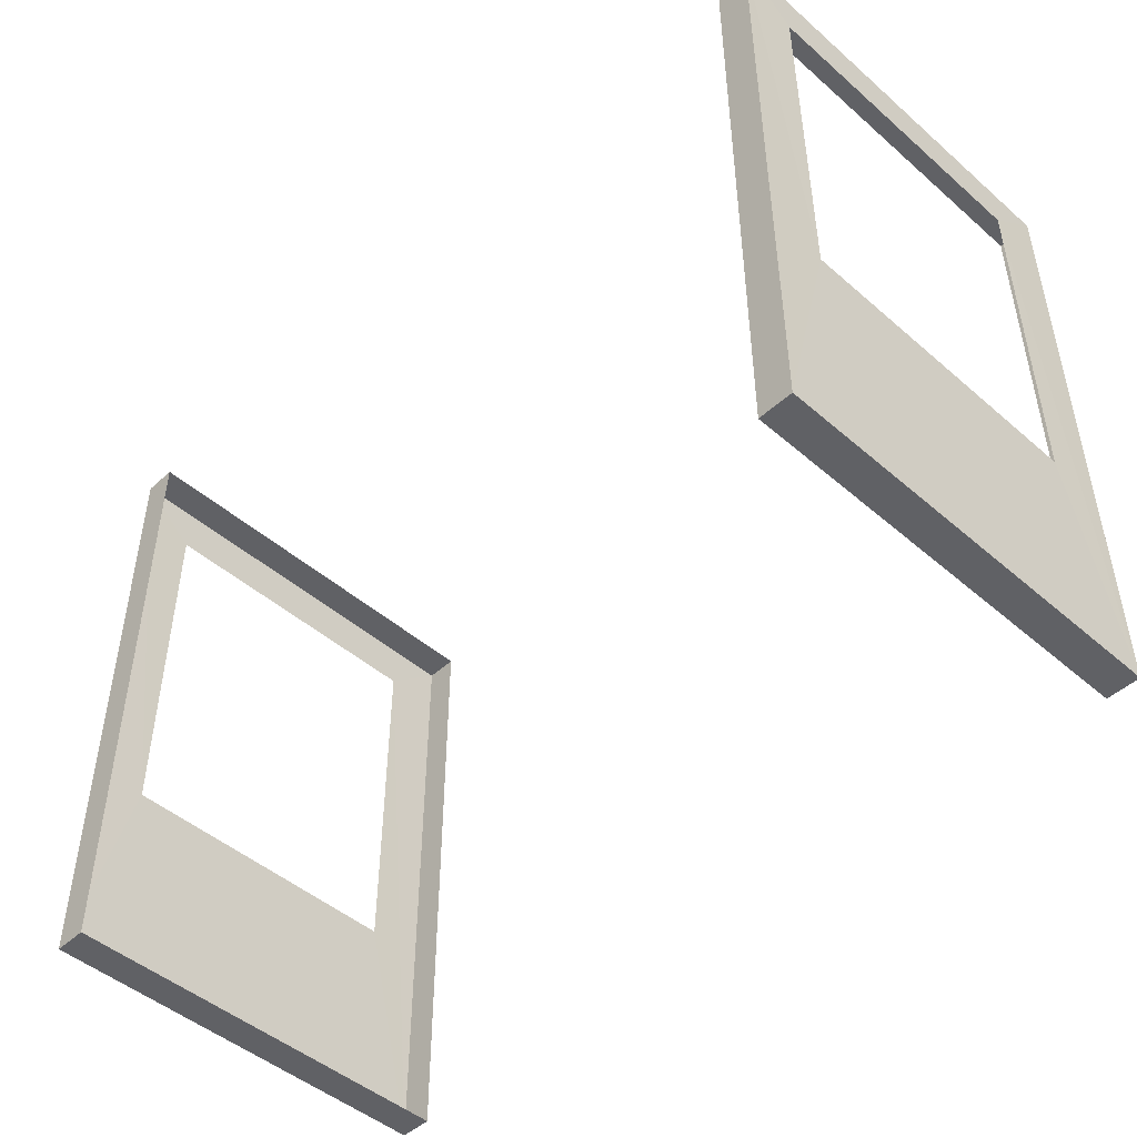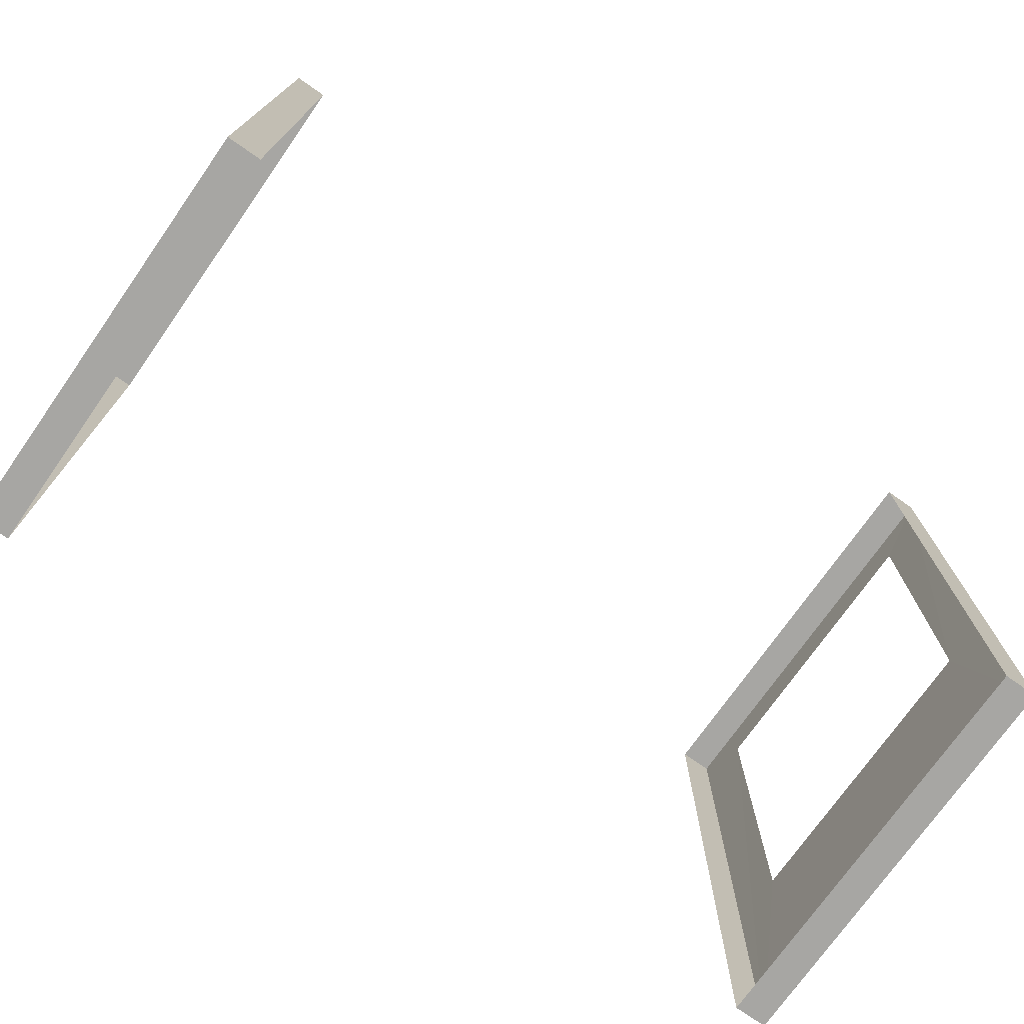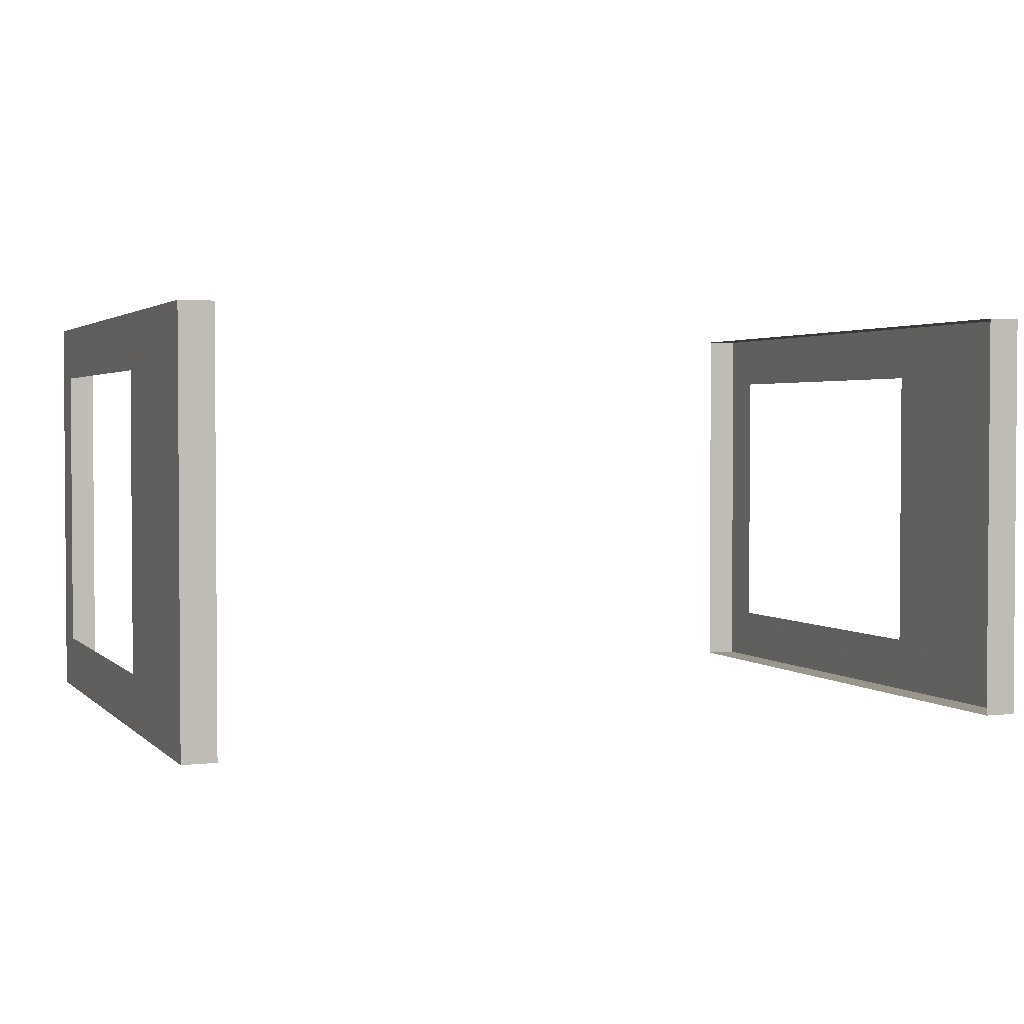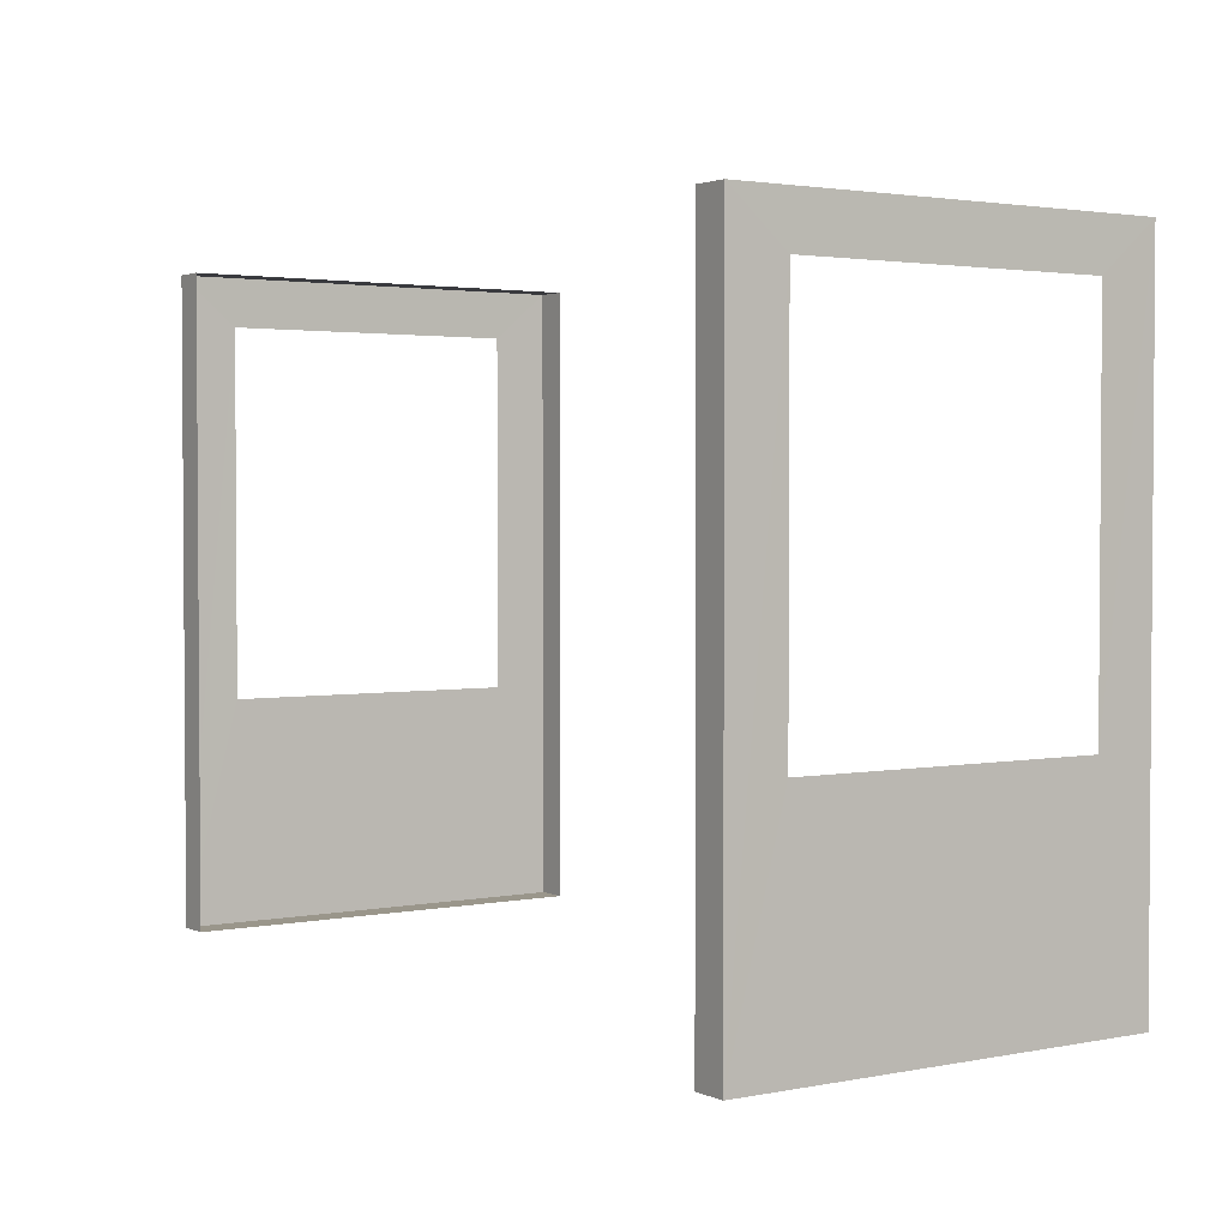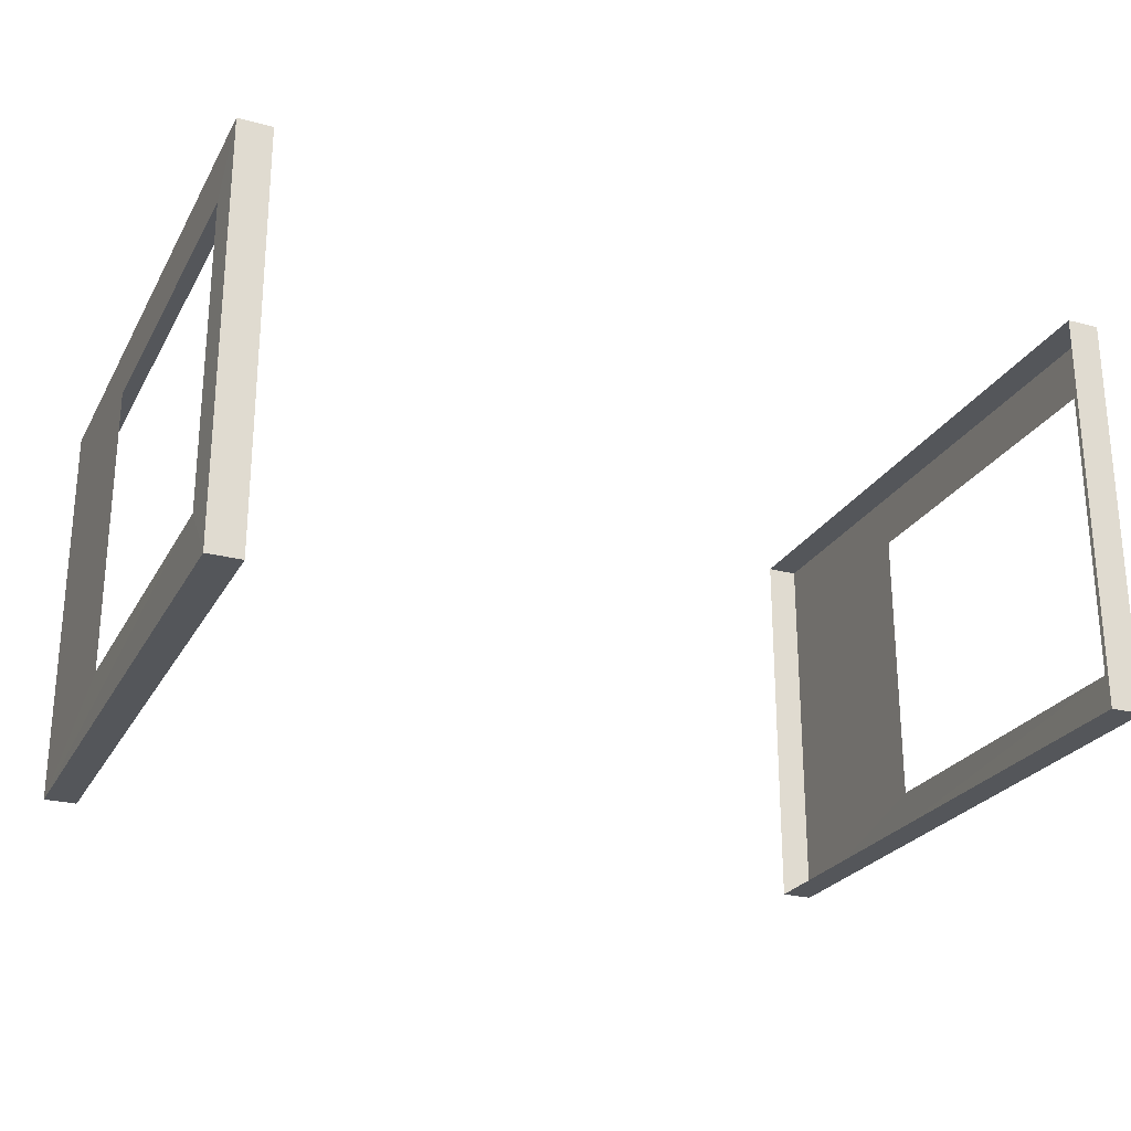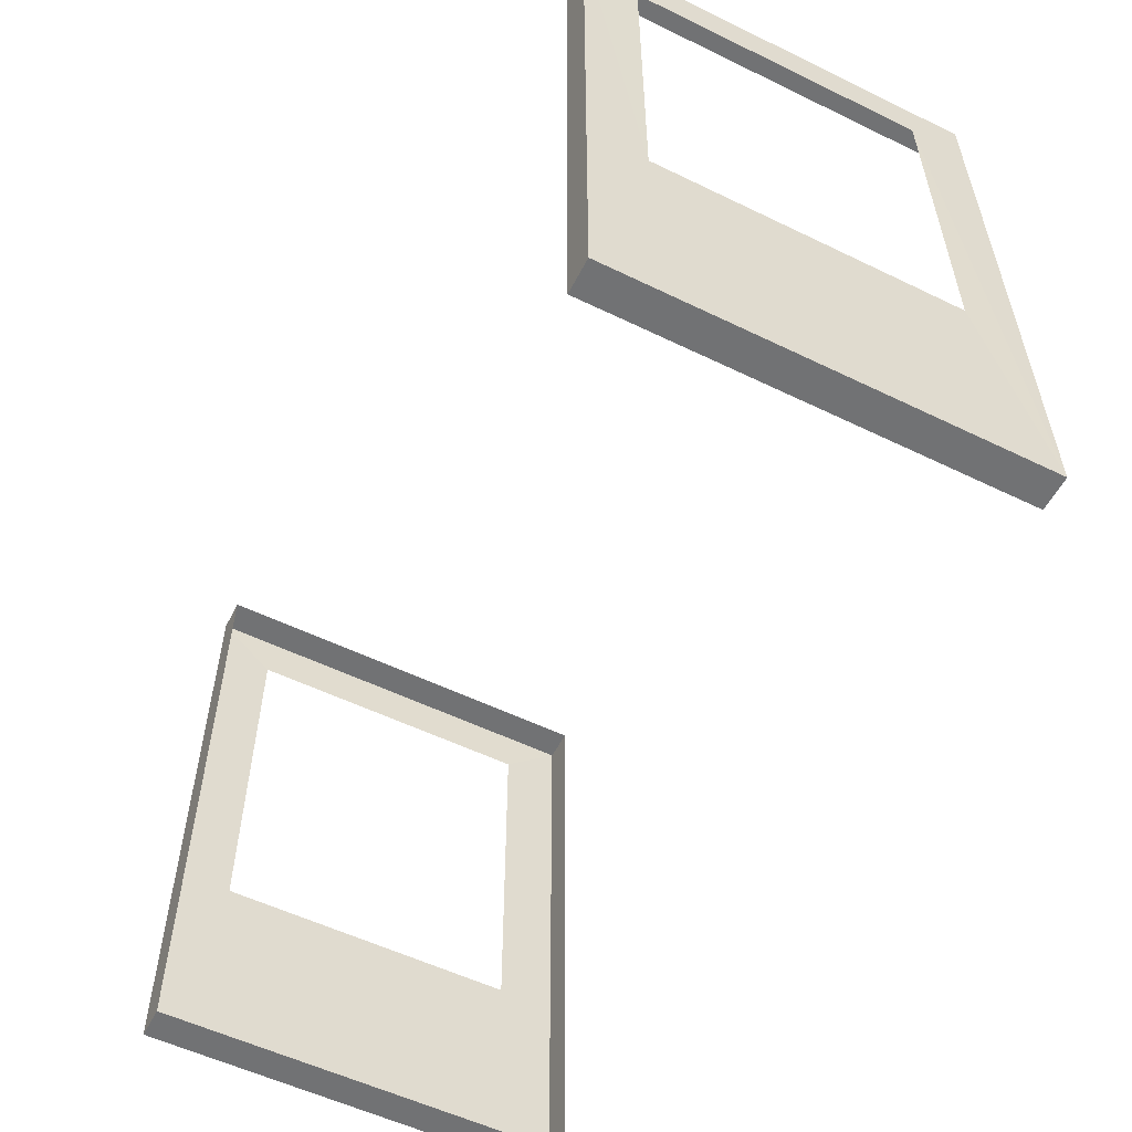
<metadata>
{"format":"obj","ext":"obj","renderer":"f3d","projection":"perspective","resolution":1024,"background":"white","views":[{"elev":-47.6,"azim":45.7,"up":"+Y"},{"elev":-74.1,"azim":-35.1,"up":"+Y"},{"elev":2.4,"azim":-21.4,"up":"+Z"},{"elev":2.4,"azim":-124.0,"up":"+Y"},{"elev":-25.1,"azim":157.0,"up":"+Z"},{"elev":-55.6,"azim":63.0,"up":"+Y"}]}
</metadata>
<code>
v -194 90 -263
v -210 90 -263
v -210 90 -461
v -210 90 -461
v -194 90 -461
v -194 90 -263
v -194 394 -263
v -210 394 -263
v -210 90 -263
v -210 90 -263
v -194 90 -263
v -194 394 -263
v -194 394 -461
v -210 394 -461
v -210 394 -263
v -210 394 -263
v -194 394 -263
v -194 394 -461
v -194 90 -461
v -210 90 -461
v -210 394 -461
v -210 394 -461
v -194 394 -461
v -194 90 -461
v -210 371 -434
v -210 394 -461
v -210 90 -461
v -210 90 -461
v -210 196 -434
v -210 371 -434
v -210 371 -290
v -210 394 -263
v -210 394 -461
v -210 394 -461
v -210 371 -434
v -210 371 -290
v -210 196 -290
v -210 90 -263
v -210 394 -263
v -210 394 -263
v -210 371 -290
v -210 196 -290
v -210 196 -434
v -210 90 -461
v -210 90 -263
v -210 90 -263
v -210 196 -290
v -210 196 -434
v 213 90 -263
v 197 90 -263
v 213 90 -461
v 197 90 -461
v 213 90 -461
v 197 90 -263
v 213 394 -263
v 197 394 -263
v 213 90 -263
v 197 90 -263
v 213 90 -263
v 197 394 -263
v 213 394 -461
v 197 394 -461
v 213 394 -263
v 197 394 -263
v 213 394 -263
v 197 394 -461
v 213 90 -461
v 197 90 -461
v 213 394 -461
v 197 394 -461
v 213 394 -461
v 197 90 -461
v 213 394 -461
v 213 371 -434
v 213 90 -461
v 213 196 -434
v 213 90 -461
v 213 371 -434
v 213 394 -263
v 213 371 -290
v 213 394 -461
v 213 371 -434
v 213 394 -461
v 213 371 -290
v 213 90 -263
v 213 196 -290
v 213 394 -263
v 213 371 -290
v 213 394 -263
v 213 196 -290
v 213 90 -461
v 213 196 -434
v 213 90 -263
v 213 196 -290
v 213 90 -263
v 213 196 -434
f 1 2 3
f 4 5 6
f 7 8 9
f 10 11 12
f 13 14 15
f 16 17 18
f 19 20 21
f 22 23 24
f 25 26 27
f 28 29 30
f 31 32 33
f 34 35 36
f 37 38 39
f 40 41 42
f 43 44 45
f 46 47 48
f 49 50 51
f 52 53 54
f 55 56 57
f 58 59 60
f 61 62 63
f 64 65 66
f 67 68 69
f 70 71 72
f 73 74 75
f 76 77 78
f 79 80 81
f 82 83 84
f 85 86 87
f 88 89 90
f 91 92 93
f 94 95 96

</code>
